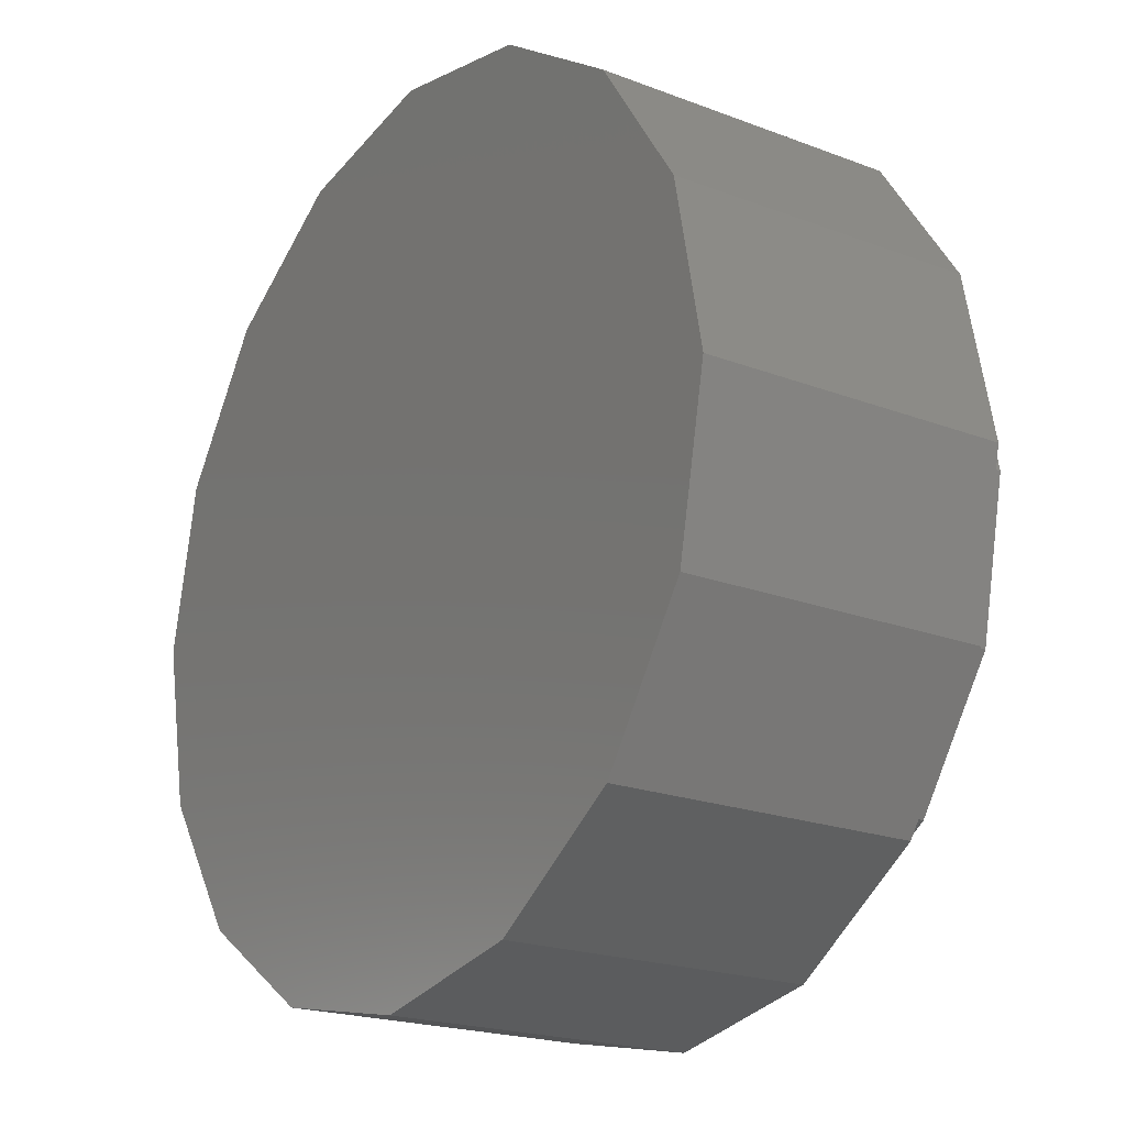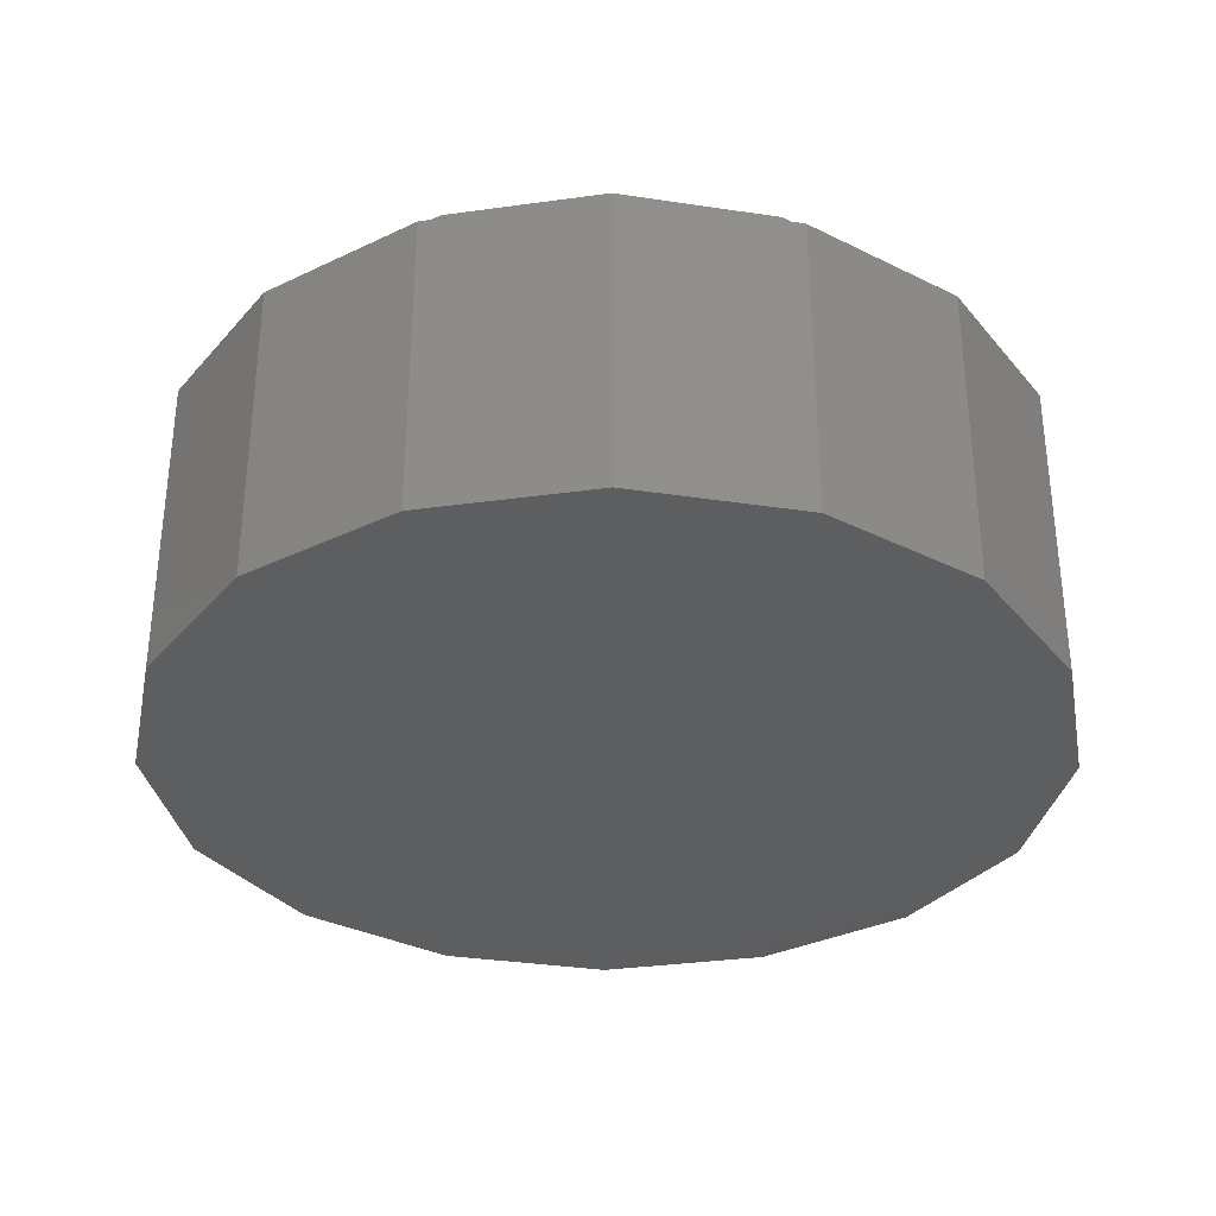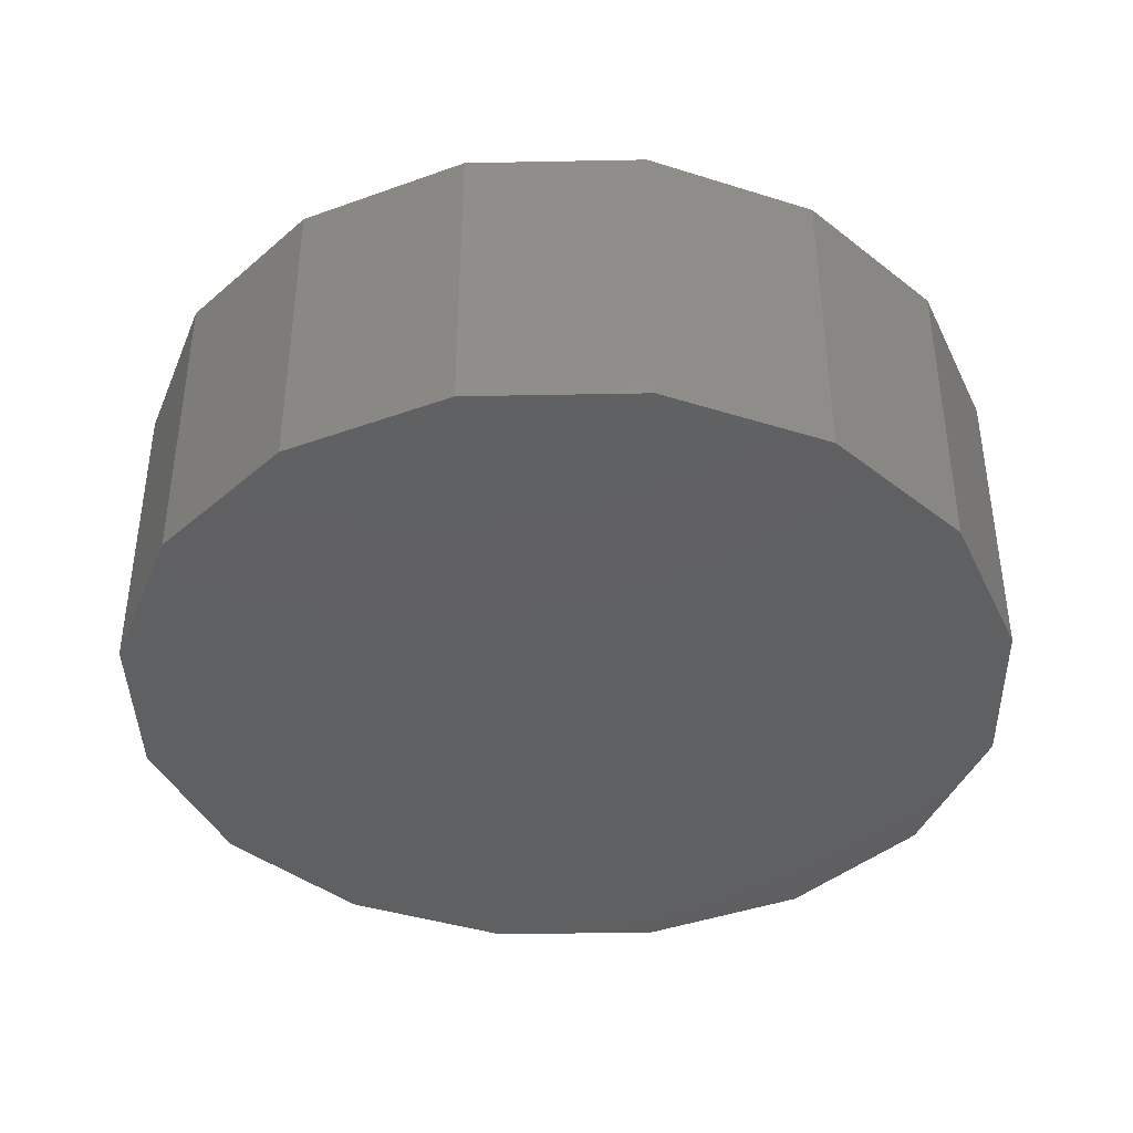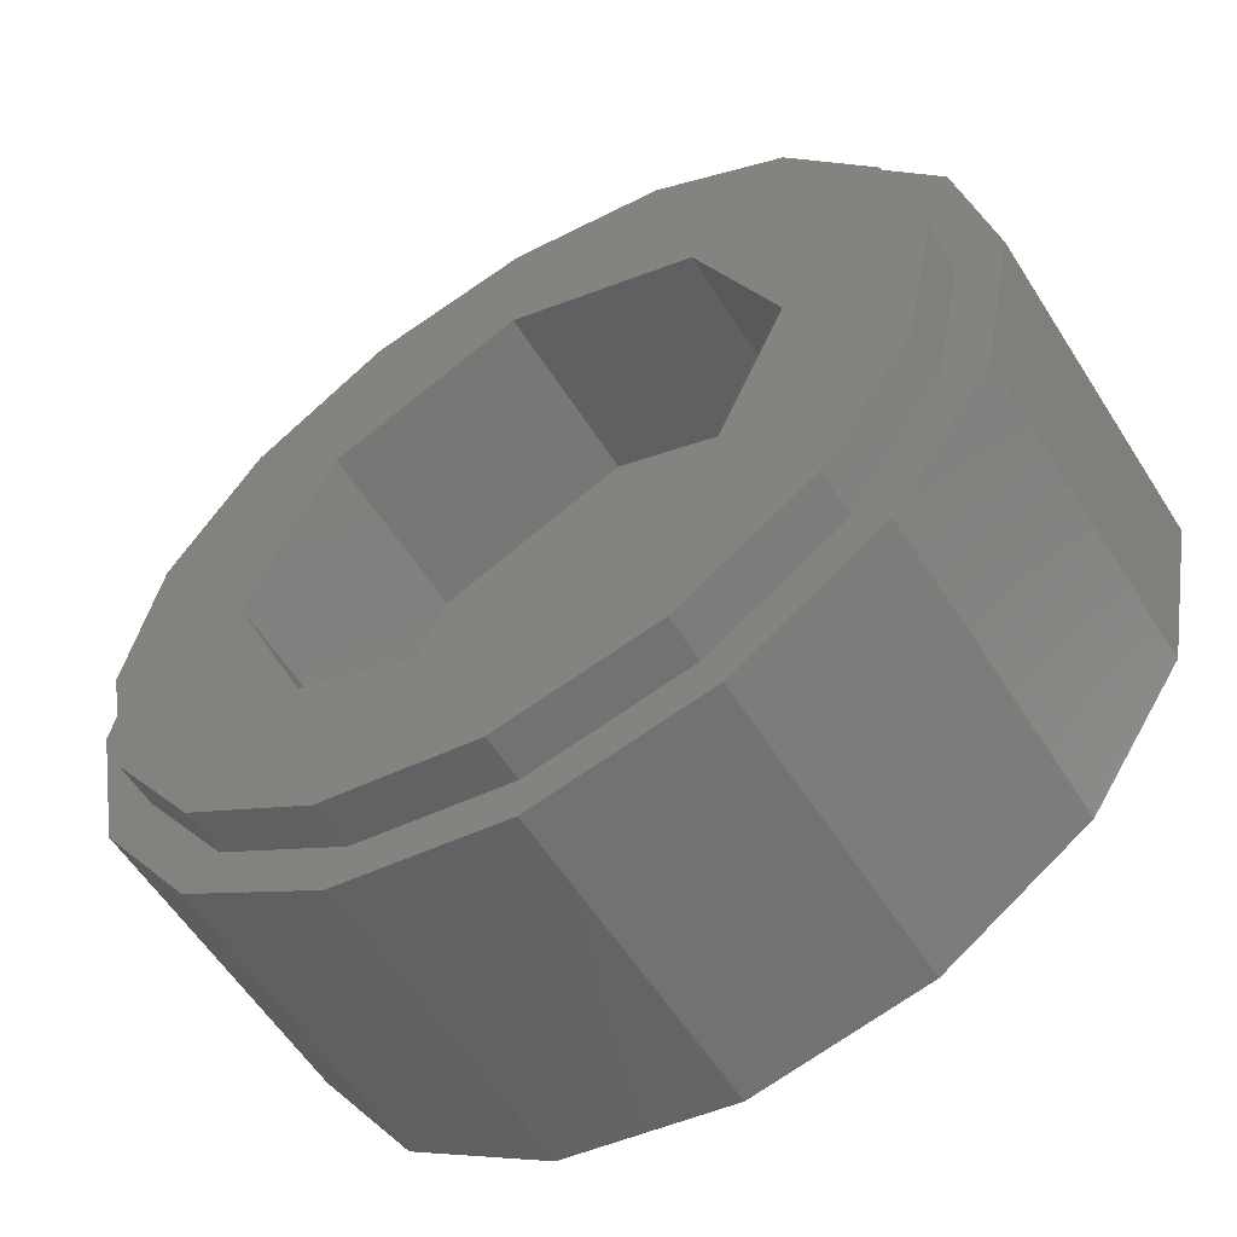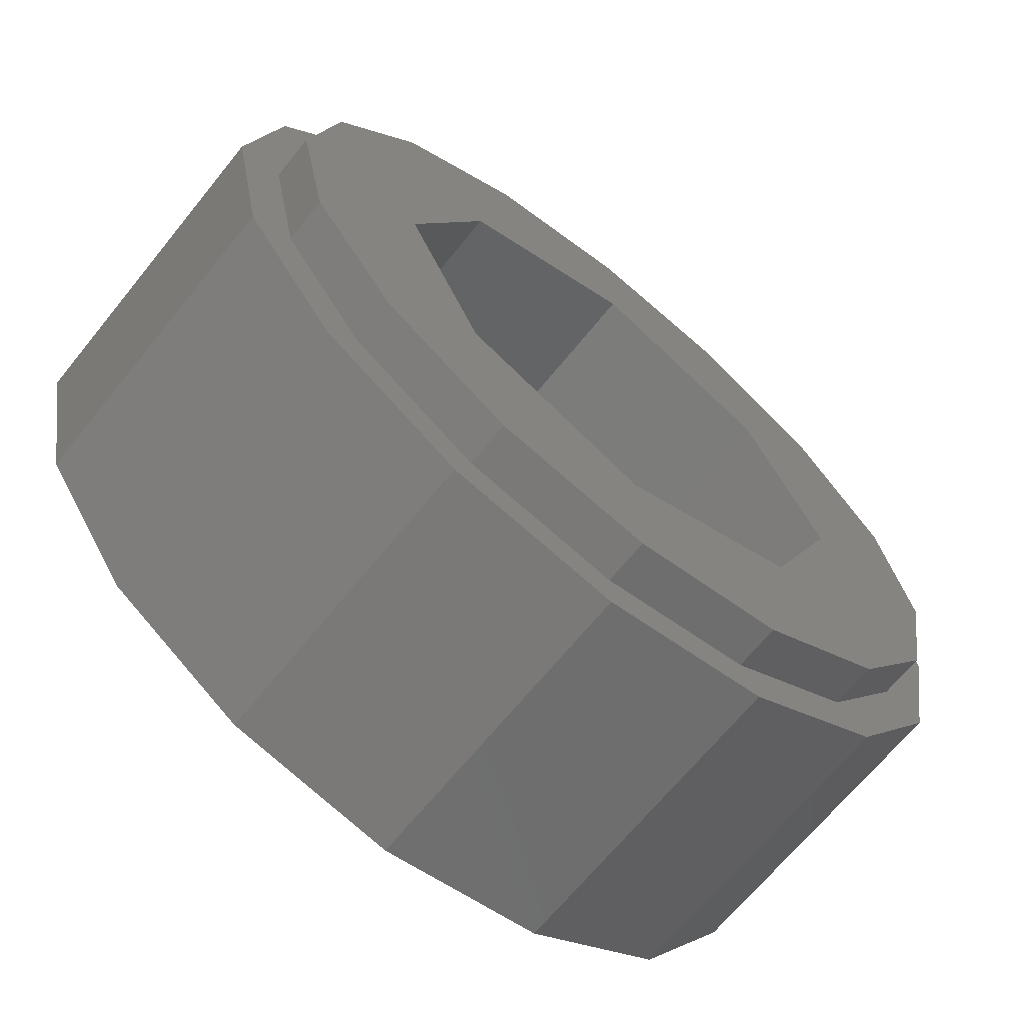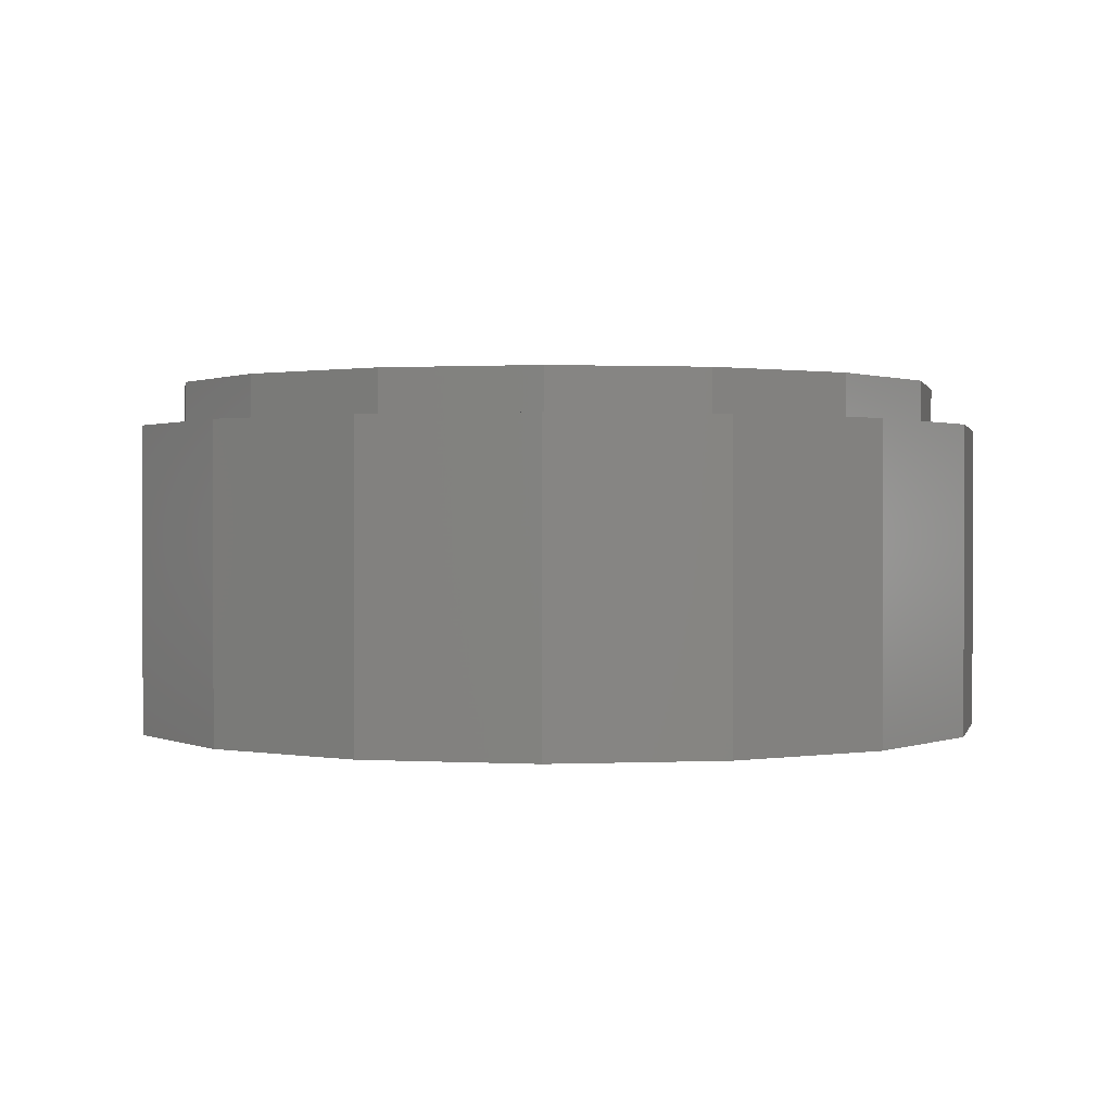
<metadata>
{"format":"stl","ext":"stl","renderer":"f3d","projection":"perspective","resolution":1024,"background":"white","views":[{"elev":-20.4,"azim":55.1,"up":"+Z"},{"elev":-33.4,"azim":-0.5,"up":"+Y"},{"elev":-40.6,"azim":12.6,"up":"+Y"},{"elev":-58.1,"azim":-147.8,"up":"+Z"},{"elev":-67.3,"azim":141.0,"up":"+Z"},{"elev":0.8,"azim":-88.4,"up":"+Y"}]}
</metadata>
<code>
# stl→obj: 204 verts, 372 faces
v 0 0 0.4
v -0.1531 0 0.3696
v -0.2828 0 0.2828
v 0 0 0.36
v -0.3696 0 0.1531
v -0.312 0 0.18
v -0.4 0 0
v -0.312 0 -0.18
v -0.3696 0 -0.1531
v -0.2828 0 -0.2828
v -0.204 0 -0.28
v -0.188 0 -0.252
v -0.1531 0 -0.3696
v -0.14 0 -0.28
v 0 0 -0.4
v 0 0 -0.36
v 0.1531 0 -0.3696
v 0.14 0 -0.28
v 0.2828 0 -0.2828
v 0.204 0 -0.28
v 0.312 0 -0.18
v 0.16 0 -0.256
v 0.3696 0 -0.1531
v 0.4 0 0
v 0.3696 0 0.1531
v 0.312 0 0.18
v 0.2828 0 0.2828
v 0.1531 0 0.3696
v -0.04 0 0.048
v -0.044 0 0.028
v -0.04 0 0.008
v 0.008 0 0.028
v -0.0288 0 -0.0088
v -0.012 0 -0.02
v 0.008 0 -0.024
v 0.028 0 -0.02
v 0.0448 0 -0.0088
v 0.056 0 0.008
v 0.06 0 0.028
v 0.056 0 0.048
v 0.0448 0 0.0648
v 0.028 0 0.076
v 0.008 0 0.08
v -0.012 0 0.076
v -0.0288 0 0.0648
v 0.008 0 0.124
v 0.0448 0 0.1168
v 0.076 0 0.096
v 0.0968 0 0.0648
v 0.104 0 0.028
v 0.0968 0 -0.0088
v 0.076 0 -0.04
v 0.0448 0 -0.0608
v 0.008 0 -0.068
v -0.0288 0 -0.0608
v -0.06 0 -0.04
v -0.0808 0 -0.0088
v -0.088 0 0.028
v -0.0808 0 0.0648
v -0.06 0 0.096
v -0.0288 0 0.1168
v 0.106 0 0.134
v 0.1 0 0.12
v 0.106 0 0.106
v 0.12 0 0.12
v 0.12 0 0.1
v 0.134 0 0.106
v 0.14 0 0.12
v 0.134 0 0.134
v 0.12 0 0.14
v -0.18 0 0.1
v -0.172 0 0.116
v -0.088 0 0.124
v -0.064 0 0.128
v 0.044 0 0.144
v 0.068 0 0.148
v 0.144 0 0.156
v 0.16 0 0.144
v 0.188 0 -0.044
v 0.176 0 -0.06
v -0.128 0 -0.108
v -0.144 0 -0.096
v -0.064 0 0.172
v -0.088 0 0.18
v 0.032 0 0.184
v -0.076 0 0.192
v 0.052 0 0.2
v 0.036 0 0.208
v -0.128 0 0.12
v -0.172 0 0.204
v -0.092 0 0.204
v 0.024 0 0.224
v -0.04 0 0.276
v 0.1 0 0.24
v 0 0 0.32
v -0.276 0 0.16
v -0.276 0 -0.16
v -0.204 0 -0.152
v 0.276 0 0.16
v 0.276 0 -0.16
v 0.204 0 -0.152
v -0.124 0 -0.216
v 0.124 0 -0.216
v 0.16 0 -0.176
v -0.16 0 -0.176
v -0.16 0 -0.256
v -0.164 0 -0.216
v 0.164 0 -0.216
v 0.168 0.32 0.168
v 0.2956 0.32 0.1225
v 0.32 0.32 0
v 0.24 0.32 0
v 0 0.32 0.24
v 0.2263 0.32 0.2263
v 0 0.32 0.32
v 0.1225 0.32 0.2956
v -0.168 0.32 0.168
v -0.1225 0.32 0.2956
v -0.24 0.32 0
v -0.2263 0.32 0.2263
v -0.32 0.32 0
v -0.2956 0.32 0.1225
v -0.168 0.32 -0.168
v -0.2956 0.32 -0.1225
v 0 0.32 -0.24
v -0.2263 0.32 -0.2263
v 0 0.32 -0.32
v -0.1225 0.32 -0.2956
v 0.168 0.32 -0.168
v 0.1225 0.32 -0.2956
v 0.2263 0.32 -0.2263
v 0.2956 0.32 -0.1225
v -0.24 0.16 0
v -0.168 0.16 0.168
v 0 0.16 0.24
v 0.168 0.16 0.168
v -0.168 0.16 -0.168
v 0.24 0.16 0
v 0.168 0.16 -0.168
v 0 0.16 -0.24
v -0.36 0.32 0
v -0.3326 0.32 0.1378
v -0.2546 0.32 0.2546
v -0.1378 0.32 0.3326
v 0 0.32 0.36
v 0.1378 0.32 0.3326
v 0.2546 0.32 0.2546
v 0.3326 0.32 0.1378
v 0.36 0.32 -0
v 0.32 0.32 -0
v 0.3326 0.32 -0.1378
v 0.2546 0.32 -0.2546
v 0.1378 0.32 -0.3326
v -0 0.32 -0.36
v -0 0.32 -0.32
v -0.1378 0.32 -0.3326
v -0.2546 0.32 -0.2546
v -0.3326 0.32 -0.1378
v 0.36 0.28 0
v 0.36 0.32 0
v 0.3326 0.28 0.1378
v 0.2546 0.28 0.2546
v 0.1378 0.28 0.3326
v -0 0.32 0.36
v -0 0.28 0.36
v -0.1378 0.28 0.3326
v -0.2546 0.28 0.2546
v -0.3326 0.28 0.1378
v -0.36 0.32 -0
v -0.36 0.28 -0
v -0.3326 0.28 -0.1378
v -0.2546 0.28 -0.2546
v -0.1378 0.28 -0.3326
v 0 0.32 -0.36
v 0 0.28 -0.36
v 0.1378 0.28 -0.3326
v 0.2546 0.28 -0.2546
v 0.3326 0.28 -0.1378
v -0.36 0.28 0
v -0.4 0.28 0
v -0.3696 0.28 0.1531
v -0.2828 0.28 0.2828
v -0.1531 0.28 0.3696
v 0 0.28 0.4
v 0 0.28 0.36
v 0.1531 0.28 0.3696
v 0.2828 0.28 0.2828
v 0.3696 0.28 0.1531
v 0.4 0.28 -0
v 0.36 0.28 -0
v 0.3696 0.28 -0.1531
v 0.2828 0.28 -0.2828
v 0.1531 0.28 -0.3696
v -0 0.28 -0.4
v -0 0.28 -0.36
v -0.1531 0.28 -0.3696
v -0.2828 0.28 -0.2828
v -0.3696 0.28 -0.1531
v 0.4 0.28 0
v -0 0.28 0.4
v -0 0 0.4
v -0.4 0.28 -0
v -0.4 0 -0
v 0 0.28 -0.4
f 1 2 3
f 3 4 1
f 4 3 5
f 5 6 4
f 5 7 8
f 8 6 5
f 7 9 10
f 10 8 7
f 10 11 12
f 12 8 10
f 10 13 14
f 14 11 10
f 14 13 15
f 15 16 14
f 15 17 18
f 18 16 15
f 18 17 19
f 19 20 18
f 19 21 22
f 22 20 19
f 19 23 24
f 24 21 19
f 21 24 25
f 25 26 21
f 25 27 4
f 4 26 25
f 27 28 1
f 1 4 27
f 29 30 31
f 31 32 29
f 31 33 34
f 34 32 31
f 34 35 36
f 36 32 34
f 36 37 38
f 38 32 36
f 38 39 40
f 40 32 38
f 40 41 42
f 42 32 40
f 42 43 44
f 44 32 42
f 44 45 29
f 29 32 44
f 46 43 42
f 42 47 46
f 47 42 41
f 41 48 47
f 48 41 40
f 40 49 48
f 49 40 39
f 39 50 49
f 50 39 38
f 38 51 50
f 51 38 37
f 37 52 51
f 52 37 36
f 36 53 52
f 53 36 35
f 35 54 53
f 54 35 34
f 34 55 54
f 55 34 33
f 33 56 55
f 56 33 31
f 31 57 56
f 57 31 30
f 30 58 57
f 58 30 29
f 29 59 58
f 59 29 45
f 45 60 59
f 60 45 44
f 44 61 60
f 61 44 43
f 43 46 61
f 62 63 64
f 64 65 62
f 64 66 67
f 67 65 64
f 67 68 69
f 69 65 67
f 69 70 62
f 62 65 69
f 71 59 60
f 60 72 71
f 73 60 61
f 61 74 73
f 61 46 75
f 75 74 61
f 46 47 76
f 76 75 46
f 47 63 62
f 62 76 47
f 62 70 77
f 77 76 62
f 70 69 78
f 78 77 70
f 78 69 68
f 78 68 67
f 67 79 78
f 67 66 50
f 50 79 67
f 79 50 51
f 51 80 79
f 51 52 80
f 52 53 80
f 80 53 54
f 54 81 80
f 54 55 82
f 82 81 54
f 56 82 55
f 56 57 71
f 71 82 56
f 71 57 58
f 71 58 59
f 47 48 64
f 64 63 47
f 48 49 66
f 66 64 48
f 66 49 50
f 74 83 84
f 84 73 74
f 84 83 85
f 85 86 84
f 86 85 87
f 87 88 86
f 85 75 76
f 76 87 85
f 89 72 60
f 73 89 60
f 83 74 75
f 75 85 83
f 73 84 90
f 90 89 73
f 90 84 86
f 86 91 90
f 91 86 92
f 92 93 91
f 86 88 94
f 94 92 86
f 94 88 87
f 94 87 76
f 93 92 94
f 94 95 93
f 93 95 96
f 96 90 93
f 93 90 91
f 90 96 72
f 72 89 90
f 96 71 72
f 96 97 82
f 82 71 96
f 97 98 81
f 81 82 97
f 95 94 99
f 94 77 78
f 78 99 94
f 94 76 77
f 78 79 100
f 100 99 78
f 100 79 80
f 80 101 100
f 102 103 104
f 104 105 102
f 102 106 22
f 22 103 102
f 95 4 6
f 6 96 95
f 96 6 8
f 8 97 96
f 105 104 101
f 101 98 105
f 8 12 107
f 107 97 8
f 107 12 106
f 106 102 107
f 102 105 98
f 98 107 102
f 12 11 14
f 14 106 12
f 16 18 106
f 106 14 16
f 106 18 20
f 20 22 106
f 104 103 22
f 22 108 104
f 108 22 21
f 21 100 108
f 100 21 26
f 26 99 100
f 99 26 4
f 4 95 99
f 98 97 107
f 80 81 98
f 98 101 80
f 101 104 108
f 101 108 100
f 109 110 111
f 109 111 112
f 109 113 114
f 109 114 110
f 113 115 116
f 113 116 114
f 117 118 115
f 117 115 113
f 117 119 120
f 117 120 118
f 119 121 122
f 119 122 120
f 123 124 121
f 123 121 119
f 123 125 126
f 123 126 124
f 125 127 128
f 125 128 126
f 129 130 127
f 129 127 125
f 129 112 131
f 129 131 130
f 112 111 132
f 112 132 131
f 133 134 135
f 133 135 136
f 137 133 136
f 137 136 138
f 138 139 140
f 138 140 137
f 109 112 138
f 109 138 136
f 113 109 136
f 113 136 135
f 117 113 135
f 117 135 134
f 119 117 134
f 119 134 133
f 123 119 133
f 123 133 137
f 125 123 137
f 125 137 140
f 129 125 140
f 129 140 139
f 112 129 139
f 112 139 138
f 121 141 142
f 121 142 122
f 122 142 143
f 122 143 120
f 120 143 144
f 120 144 118
f 118 144 145
f 118 145 115
f 115 145 146
f 115 146 116
f 116 146 147
f 116 147 114
f 114 147 148
f 114 148 110
f 110 148 149
f 110 149 150
f 150 149 151
f 150 151 132
f 132 151 152
f 132 152 131
f 131 152 153
f 131 153 130
f 130 153 154
f 130 154 155
f 155 154 156
f 155 156 128
f 128 156 157
f 128 157 126
f 126 157 158
f 126 158 124
f 124 158 141
f 124 141 121
f 159 160 148
f 159 148 161
f 161 148 147
f 161 147 162
f 162 147 146
f 162 146 163
f 163 146 164
f 163 164 165
f 165 164 144
f 165 144 166
f 166 144 143
f 166 143 167
f 167 143 142
f 167 142 168
f 168 142 169
f 168 169 170
f 170 169 158
f 170 158 171
f 171 158 157
f 171 157 172
f 172 157 156
f 172 156 173
f 173 156 174
f 173 174 175
f 175 174 153
f 175 153 176
f 176 153 152
f 176 152 177
f 177 152 151
f 177 151 178
f 178 151 160
f 178 160 159
f 179 180 181
f 179 181 168
f 168 181 182
f 168 182 167
f 167 182 183
f 167 183 166
f 166 183 184
f 166 184 185
f 185 184 186
f 185 186 163
f 163 186 187
f 163 187 162
f 162 187 188
f 162 188 161
f 161 188 189
f 161 189 190
f 190 189 191
f 190 191 178
f 178 191 192
f 178 192 177
f 177 192 193
f 177 193 176
f 176 193 194
f 176 194 195
f 195 194 196
f 195 196 173
f 173 196 197
f 173 197 172
f 172 197 198
f 172 198 171
f 171 198 180
f 171 180 179
f 24 199 188
f 24 188 25
f 25 188 187
f 25 187 27
f 27 187 186
f 27 186 28
f 28 186 200
f 28 200 201
f 201 200 183
f 201 183 2
f 2 183 182
f 2 182 3
f 3 182 181
f 3 181 5
f 5 181 202
f 5 202 203
f 203 202 198
f 203 198 9
f 9 198 197
f 9 197 10
f 10 197 196
f 10 196 13
f 13 196 204
f 13 204 15
f 15 204 193
f 15 193 17
f 17 193 192
f 17 192 19
f 19 192 191
f 19 191 23
f 23 191 199
f 23 199 24

</code>
